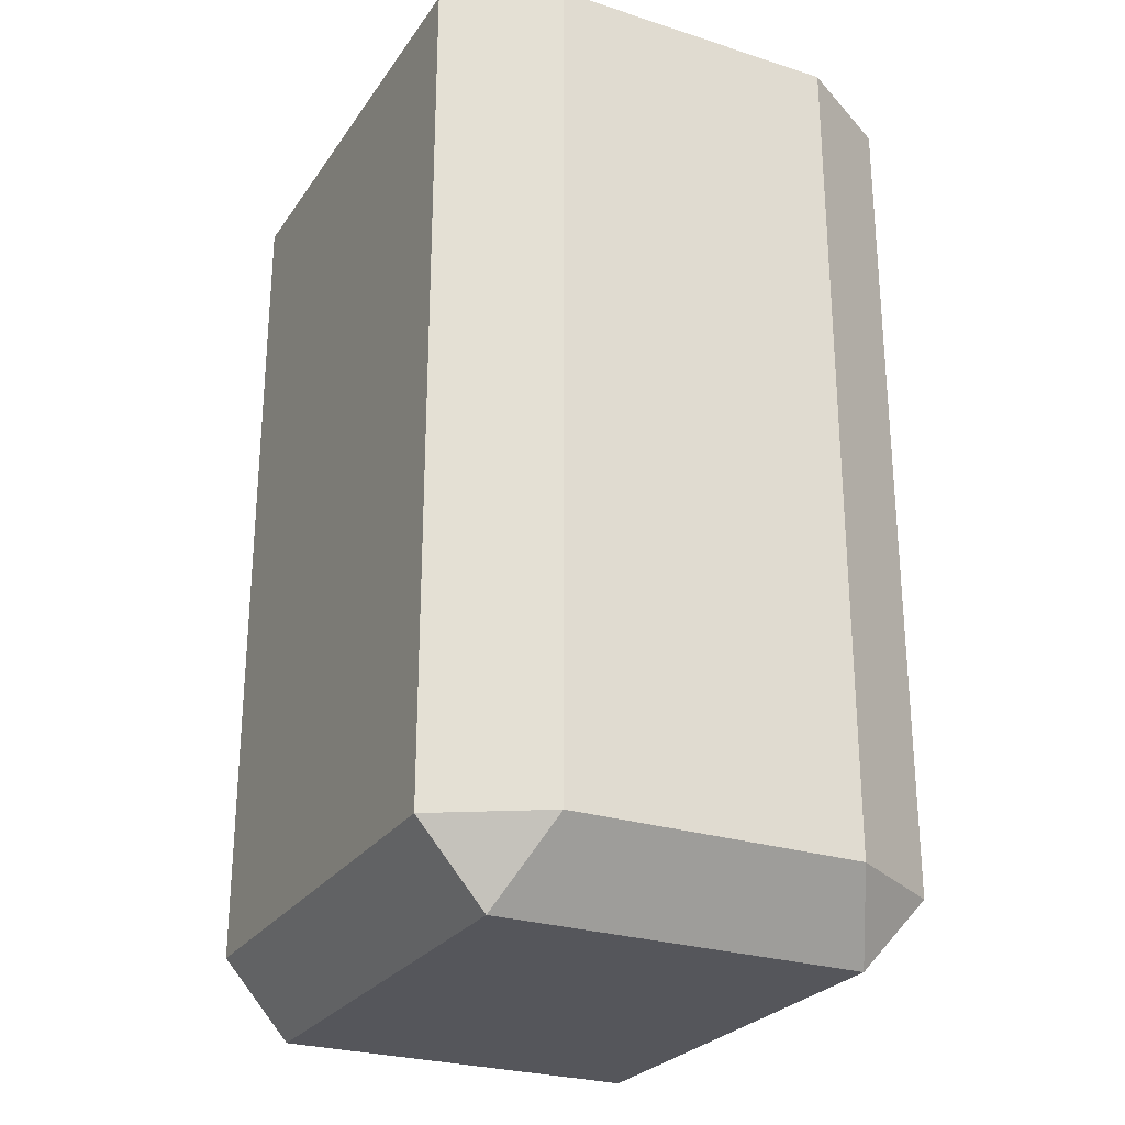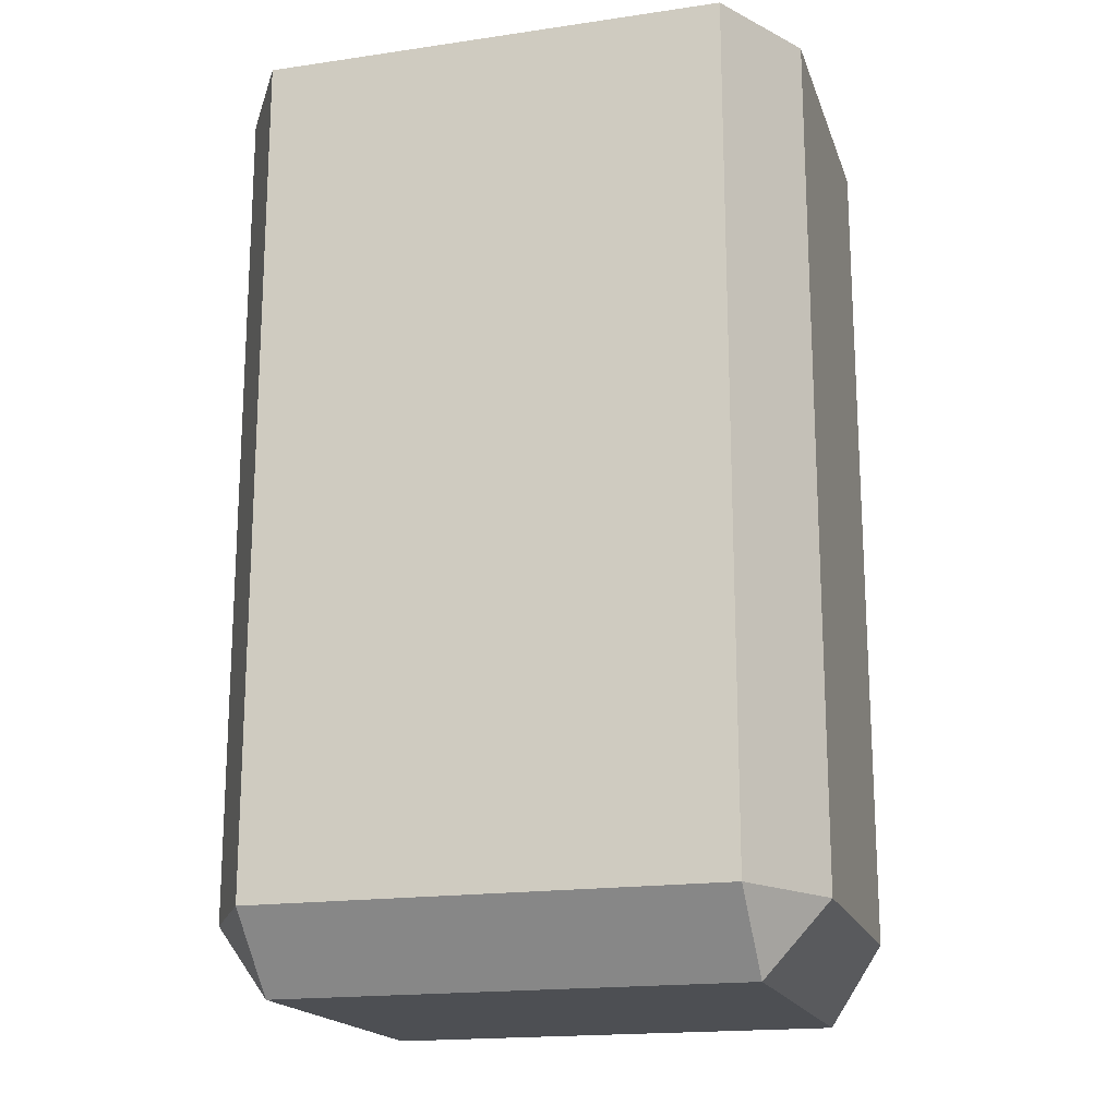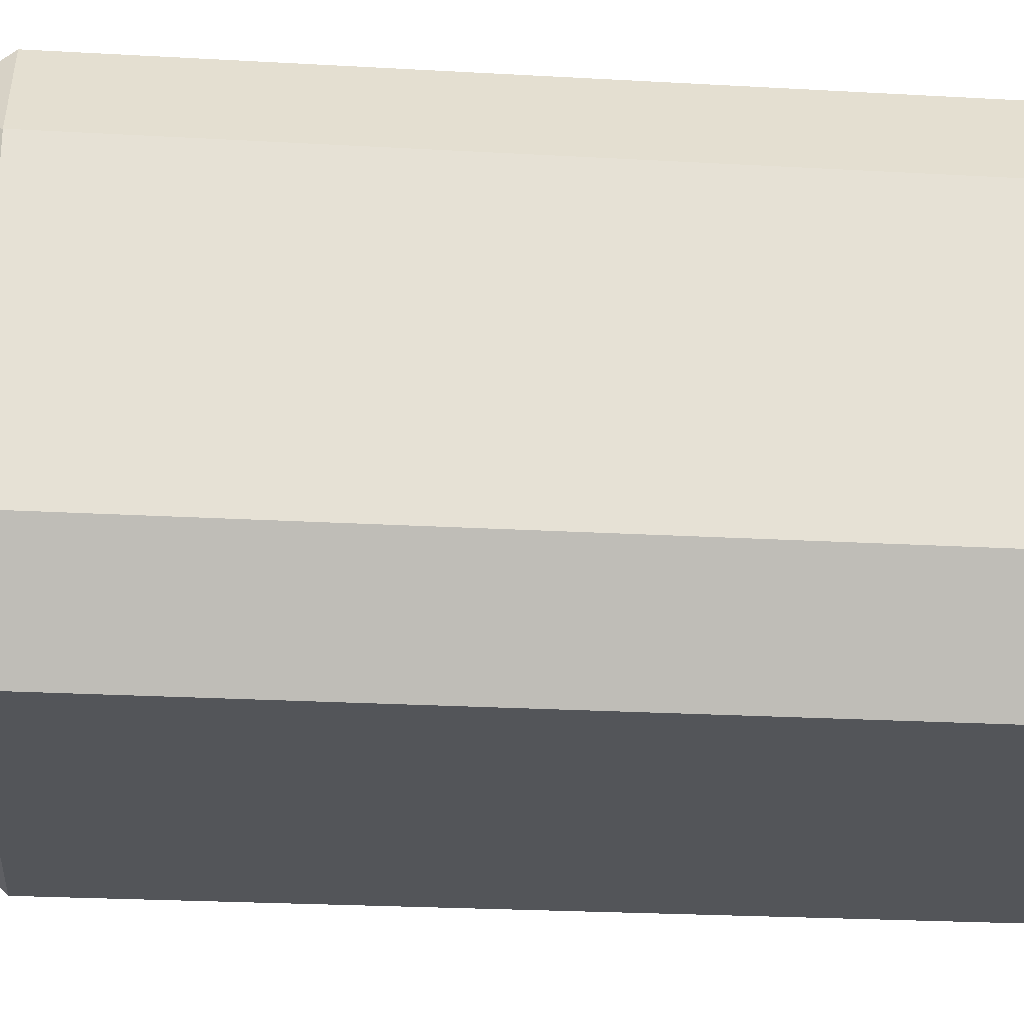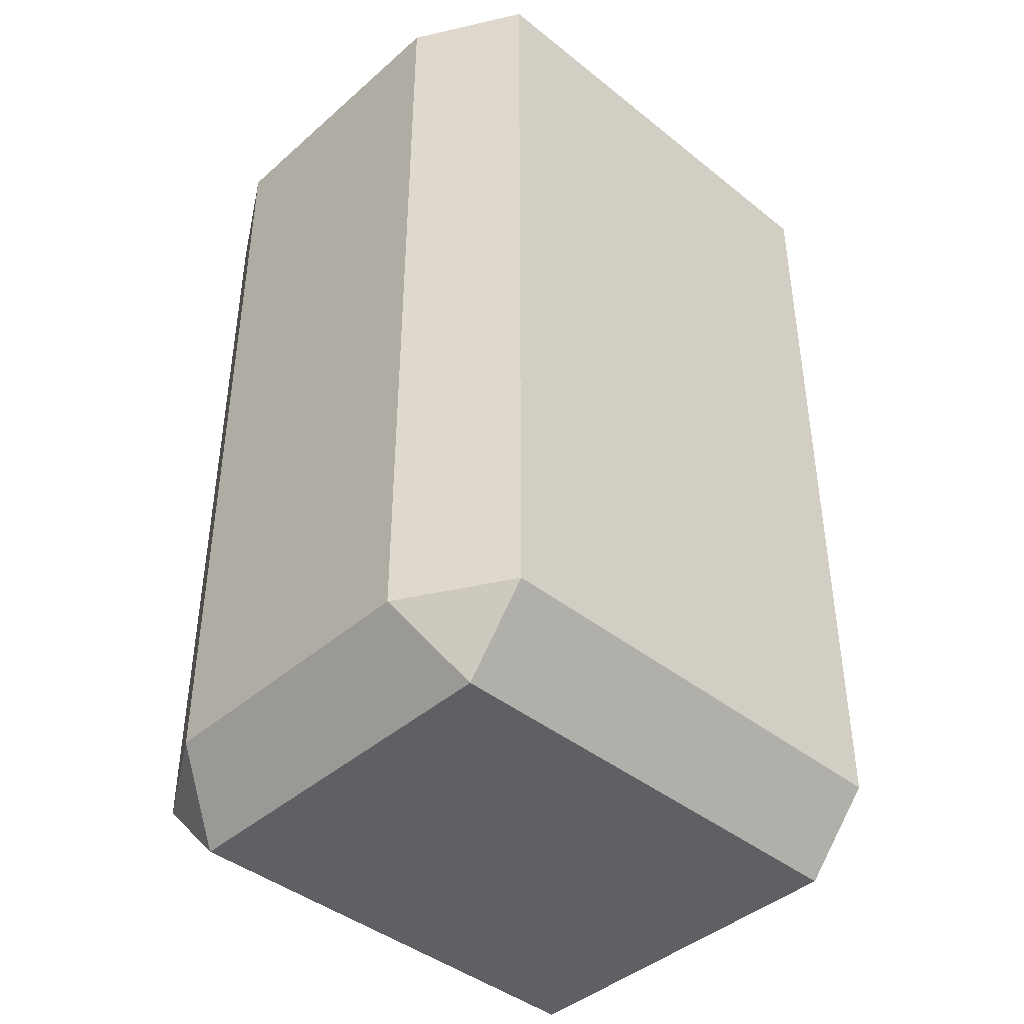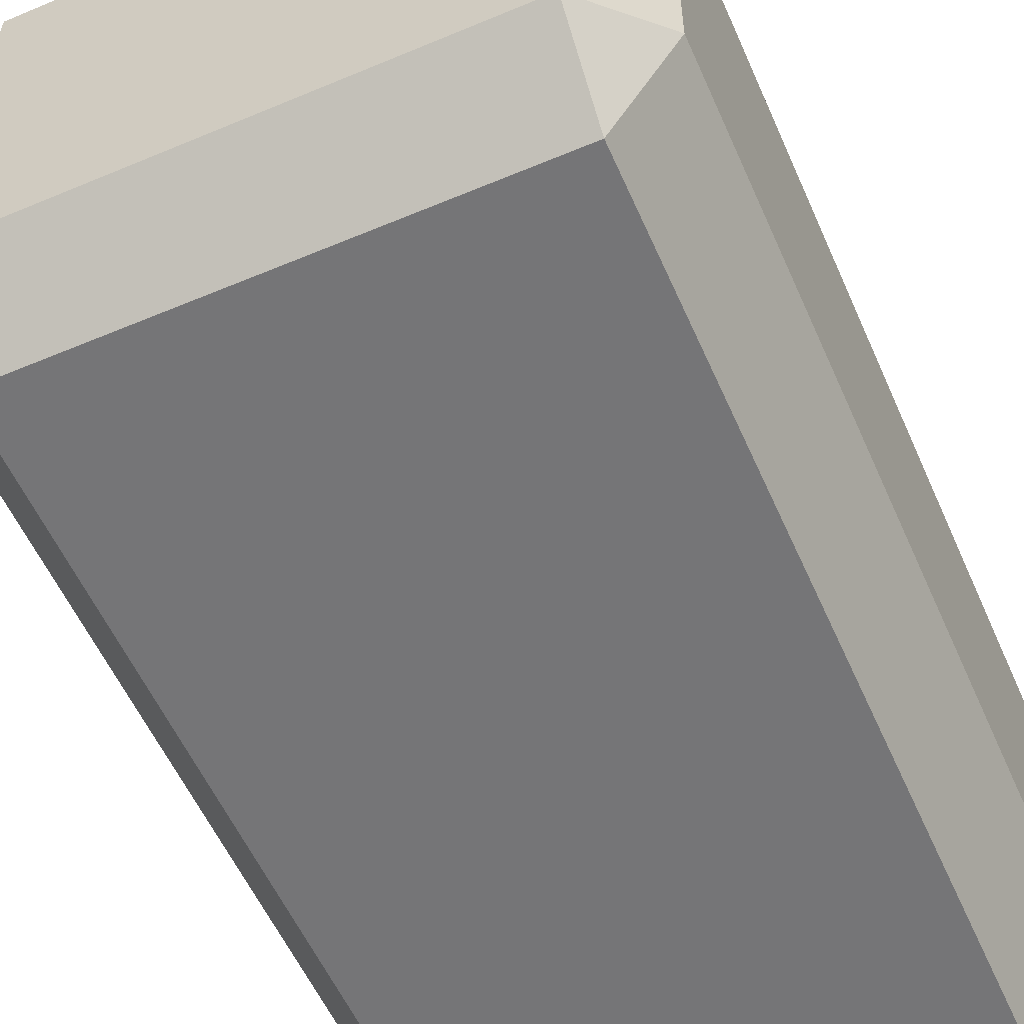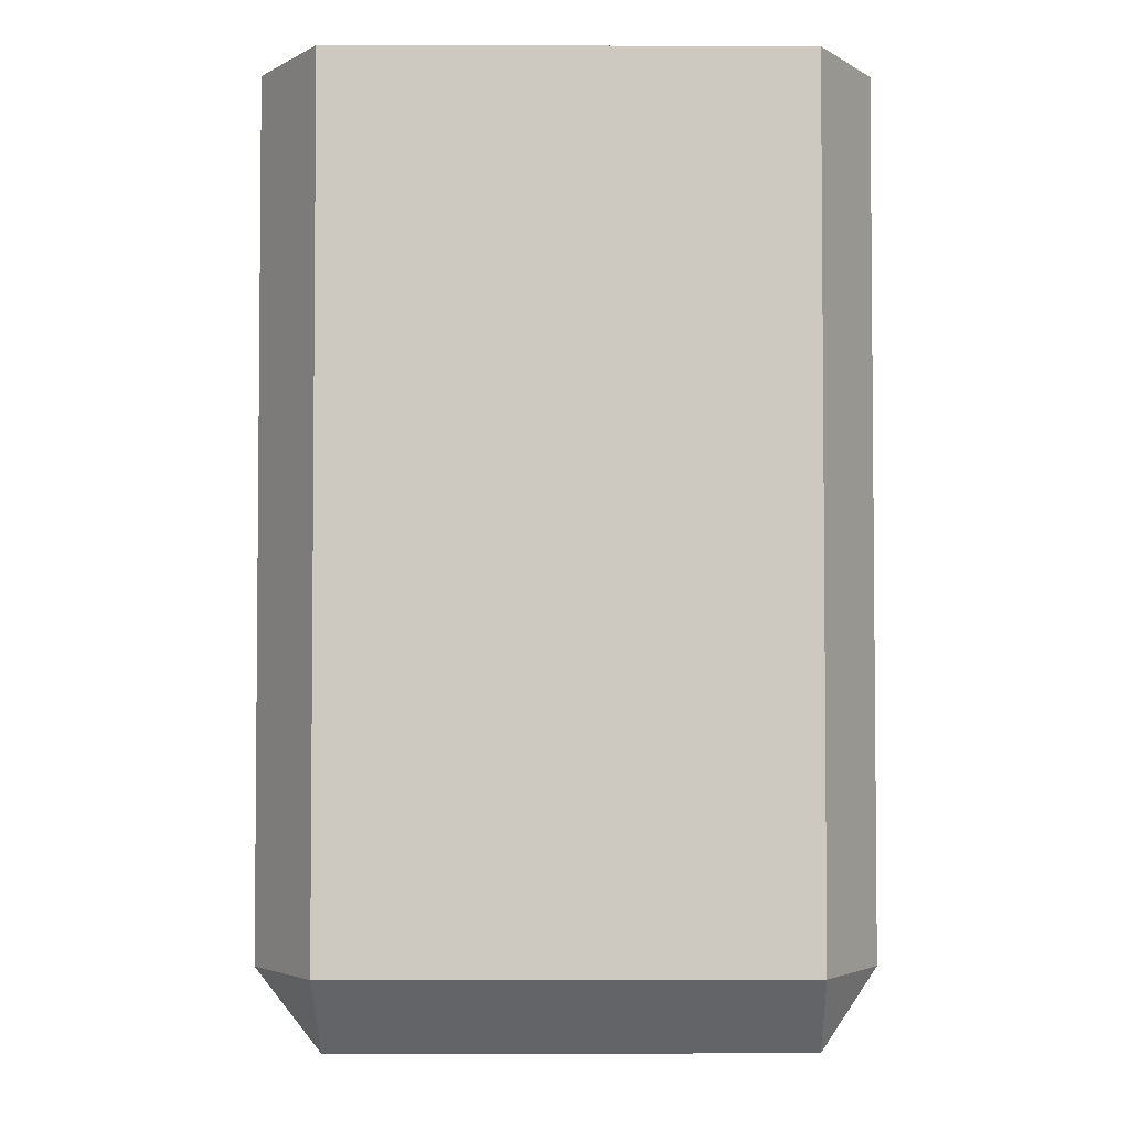
<metadata>
{"format":"obj","ext":"obj","renderer":"f3d","projection":"perspective","resolution":1024,"background":"white","views":[{"elev":-26.3,"azim":-116.8,"up":"+Y"},{"elev":-18.0,"azim":15.9,"up":"+Y"},{"elev":-24.5,"azim":84.7,"up":"+Z"},{"elev":-42.2,"azim":-43.7,"up":"+Y"},{"elev":-56.6,"azim":23.7,"up":"+Z"},{"elev":-3.3,"azim":-0.4,"up":"+Y"}]}
</metadata>
<code>
v 4.267 2.8 -3.347
v -4.12 2.8 -3.347
v -4.12 2.8 3.347
v 4.267 2.8 3.347
v 0.01197 2.8 0
v -4.189 19.62 4.588
v 4.23 19.62 4.588
v 4.23 19.62 -4.588
v -4.189 19.62 -4.588
v -4.189 4.176 4.588
v 4.23 4.176 4.588
v 4.23 4.176 -4.588
v -4.189 4.176 -4.588
v 5.321 19.62 -2.673
v 5.321 19.62 2.673
v -5.338 19.62 2.673
v -5.338 19.62 -2.673
v 5.321 4.176 2.673
v 5.321 4.176 -2.673
v -5.338 4.176 -2.673
v -5.338 4.176 2.673
f 2 1 5
f 4 3 5
f 3 4 11 10
f 1 2 13 12
f 14 15 18 19
f 16 17 20 21
f 19 18 4 1
f 2 3 21 20
f 12 8 14 19
f 17 9 13 20
f 4 18 11
f 19 1 12
f 2 20 13
f 21 3 10
f 21 10 6 16
f 18 15 7 11
f 4 5 1
f 2 5 3
f 8 12 13 9
f 7 6 10 11
f 16 15 14 17
f 7 15 16 6
f 17 14 8 9

</code>
